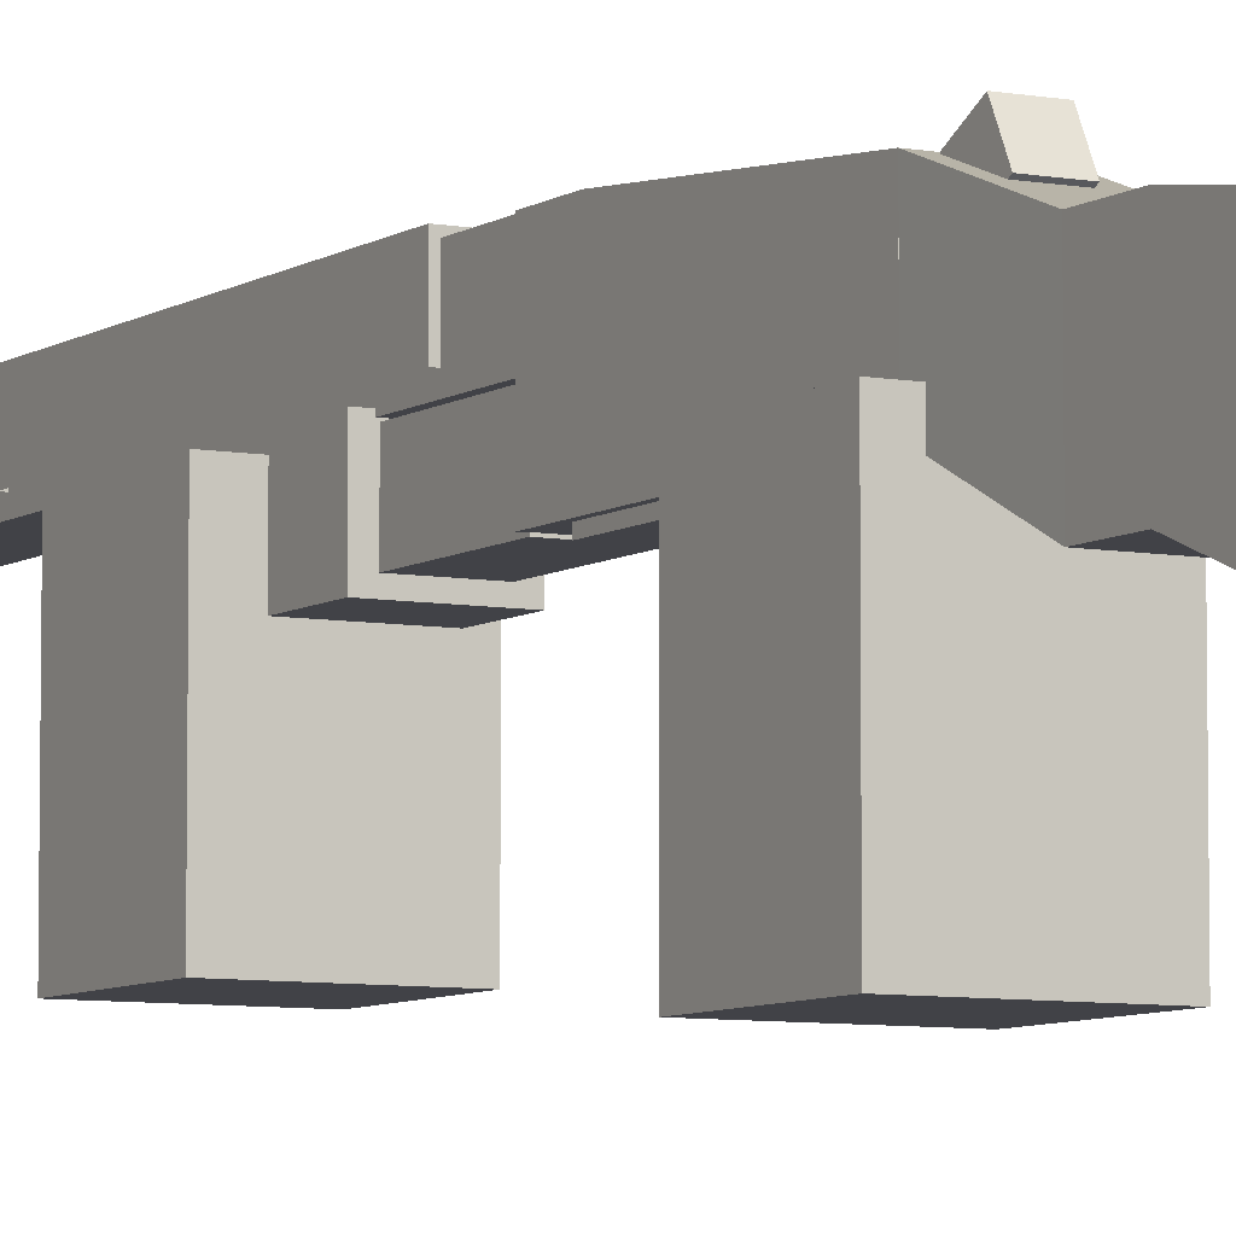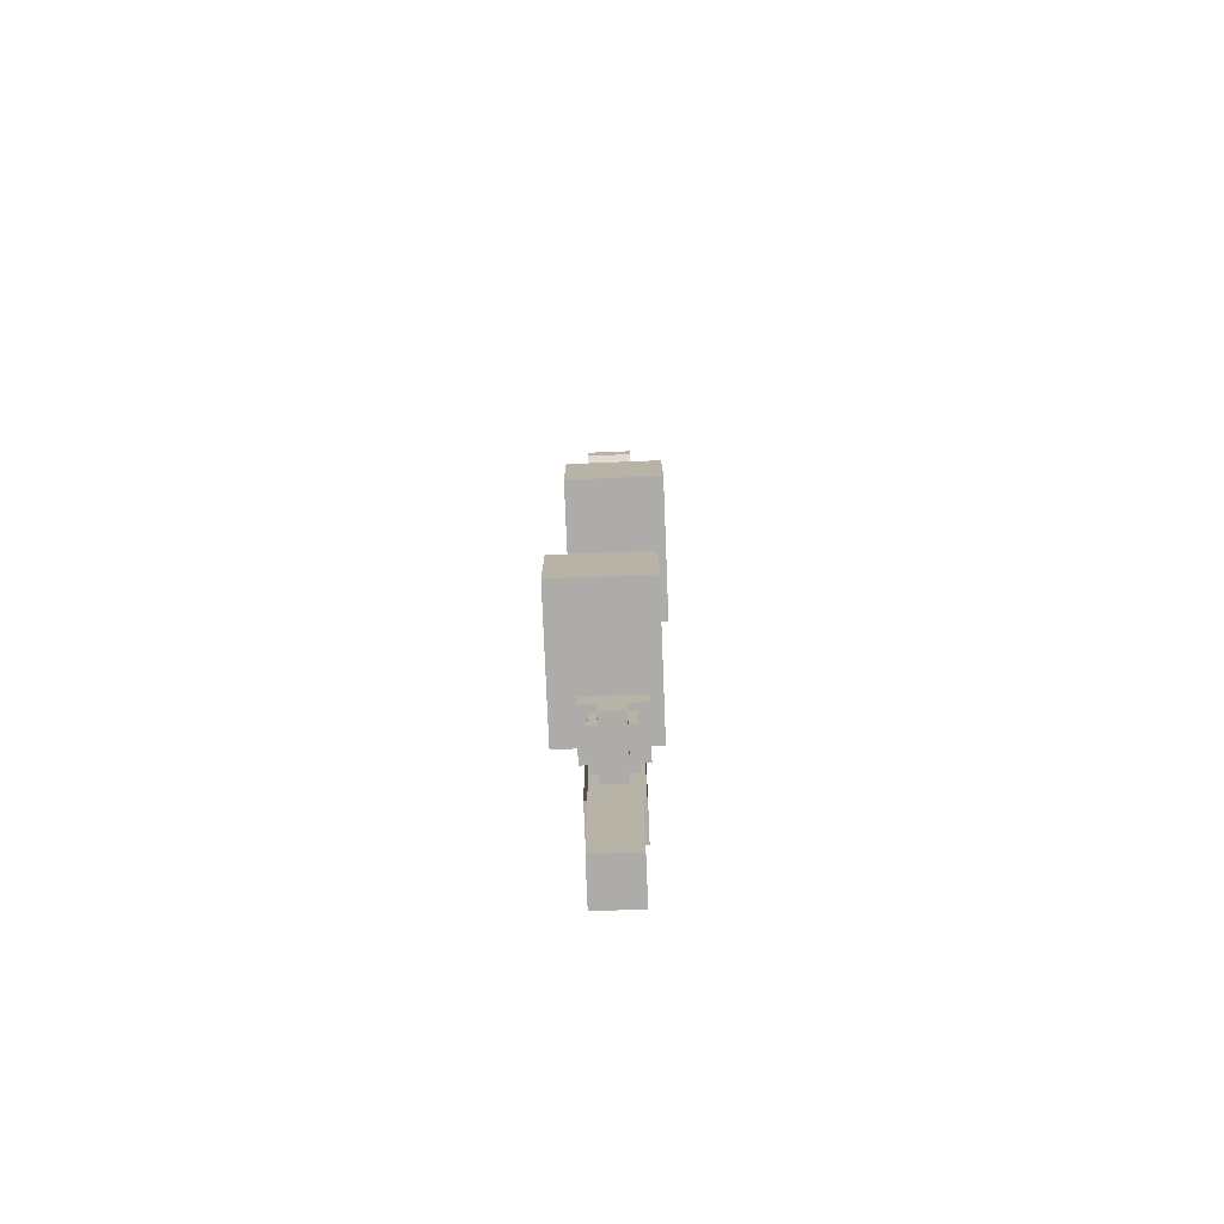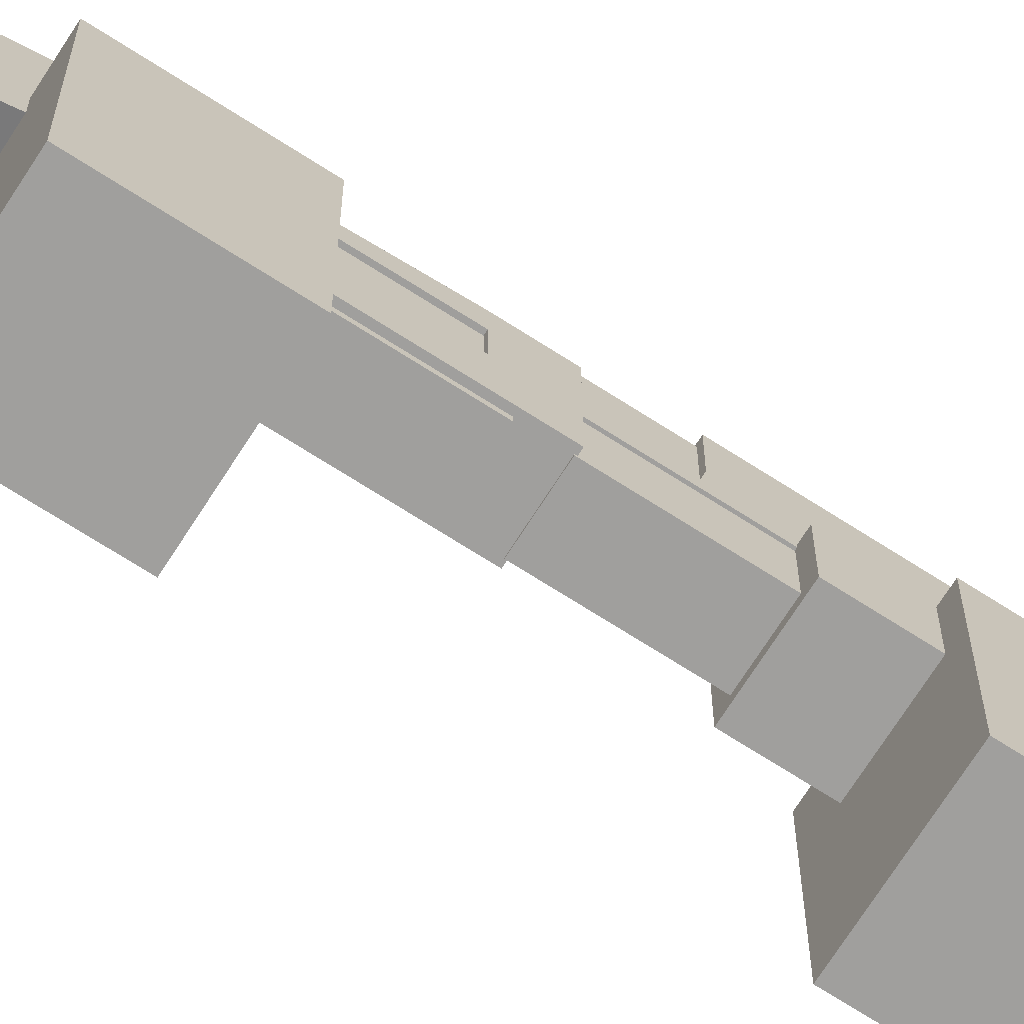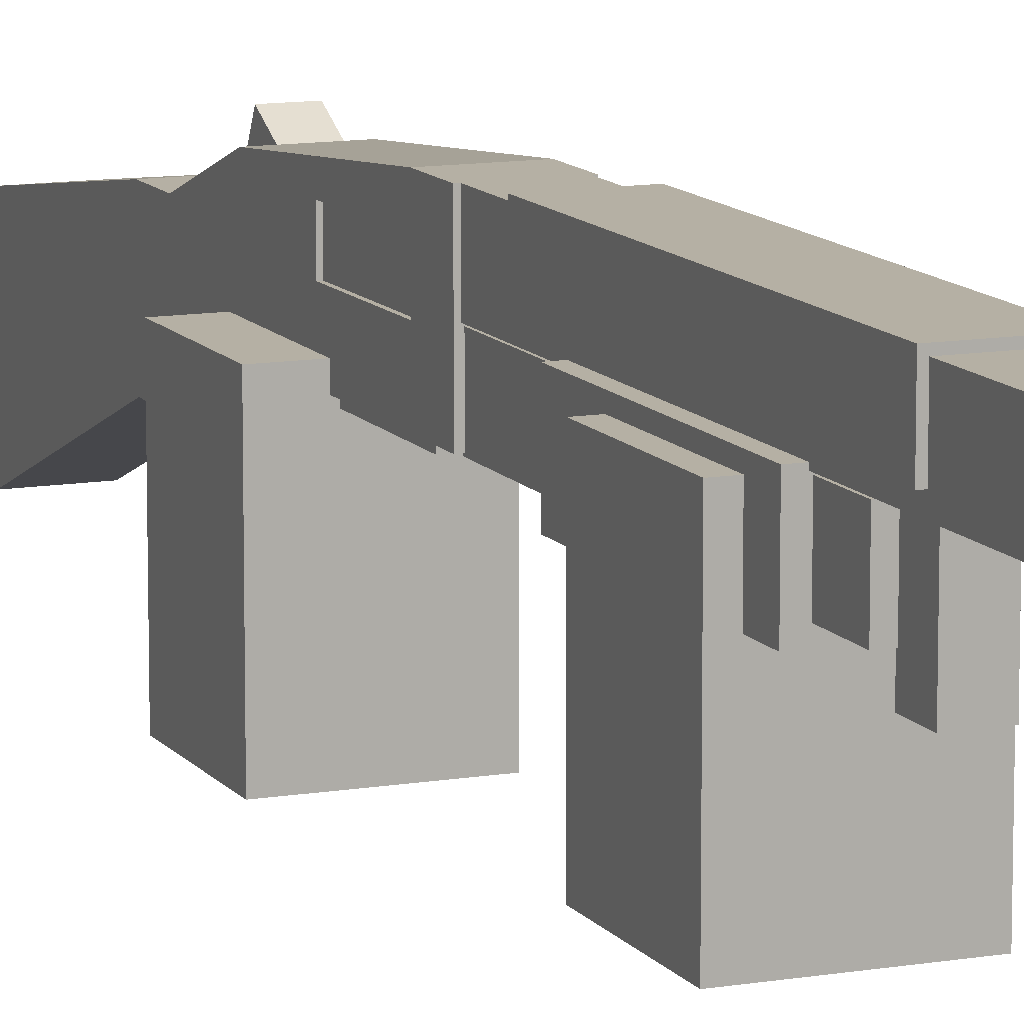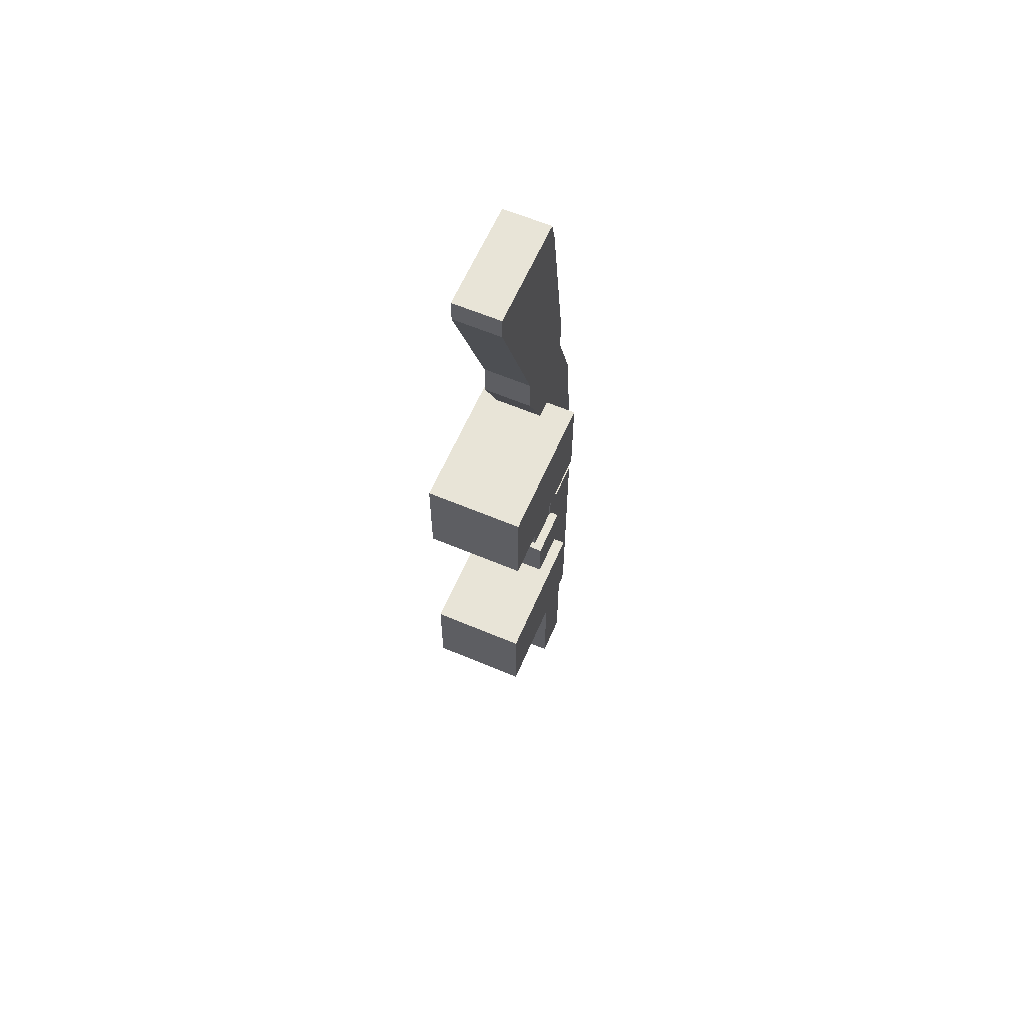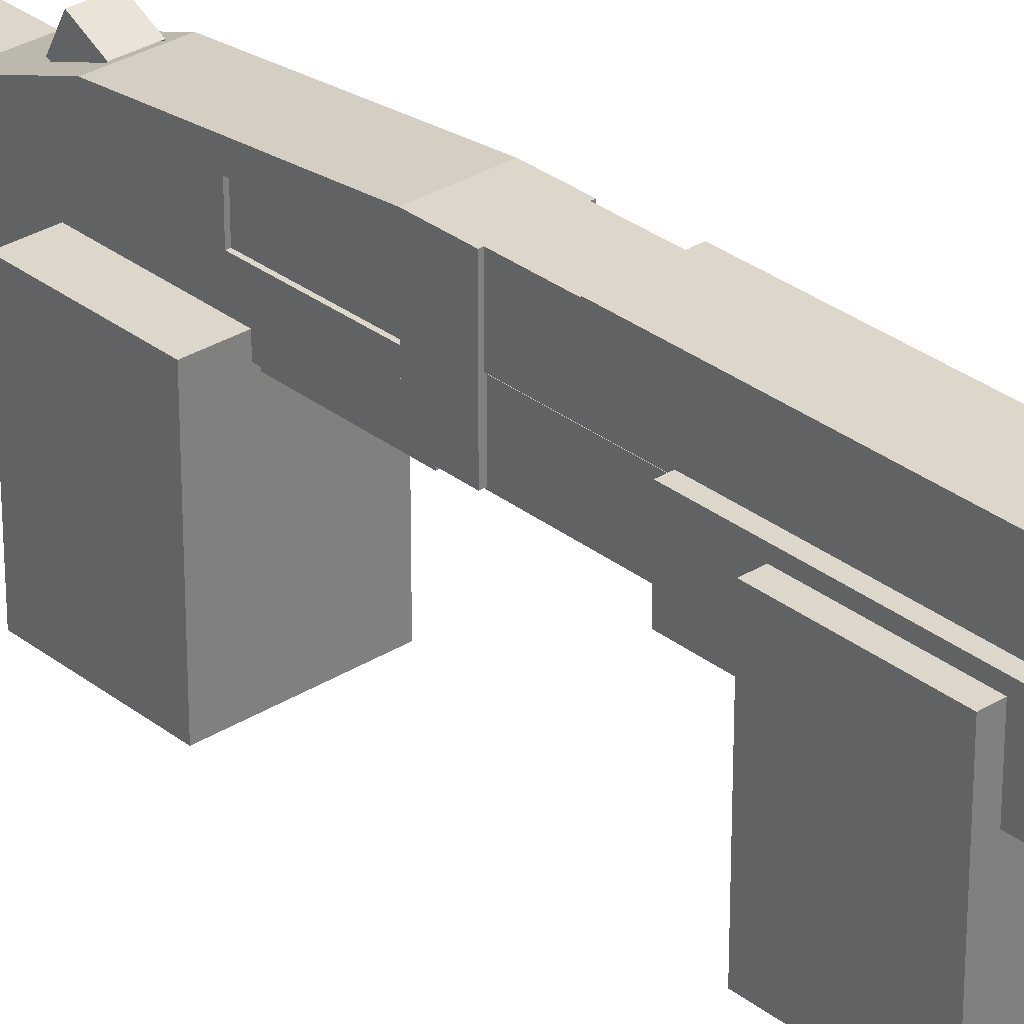
<metadata>
{"format":"obj","ext":"obj","renderer":"f3d","projection":"perspective","resolution":1024,"background":"white","views":[{"elev":-6.8,"azim":-28.9,"up":"+Y"},{"elev":-76.8,"azim":2.3,"up":"+Z"},{"elev":-71.4,"azim":57.4,"up":"+Y"},{"elev":11.6,"azim":157.7,"up":"+Y"},{"elev":61.3,"azim":23.3,"up":"+Z"},{"elev":30.8,"azim":138.0,"up":"+Y"}]}
</metadata>
<code>
o shelleject
v 0.175 1.088 1.009
v 0.175 0.925 1.009
v 0.0125 1.088 1.009
v 0.0125 0.925 1.009
v 0.1812 1.094 1.013
v 0.1812 0.9188 1.013
v 0.1812 1.094 1.106
v 0.1812 0.9188 1.106
v 0.00625 1.094 1.013
v 0.00625 0.9188 1.013
v 0.00625 1.094 1.106
v 0.00625 0.9188 1.106
v 0.1875 1.1 1.106
v 0.1875 0.9125 1.106
v 0.1875 1.1 1.138
v 0.1875 0.9125 1.138
v -5.551e-17 1.1 1.106
v -5.551e-17 0.9125 1.106
v -5.551e-17 1.1 1.138
v -5.551e-17 0.9125 1.138
v 0.175 1.088 0.7
v 0.175 0.925 0.7
v 0.175 1.088 1.013
v 0.175 0.925 1.013
v 0.0125 1.088 0.7
v 0.0125 0.925 0.7
v 0.0125 1.088 1.013
v 0.0125 0.925 1.013
v 0.175 1.088 0.7125
v 0.175 0.925 0.7125
v 0.0125 1.088 0.7125
v 0.0125 0.925 0.7125
f 1 2 4 3
f 8 6 5 7
f 11 9 10 12
f 5 6 10 9
f 7 5 9 11
f 12 10 6 8
f 16 14 13 15
f 19 17 18 20
f 13 14 18 17
f 16 15 19 20
f 15 13 17 19
f 20 18 14 16
f 24 22 21 23
f 27 25 26 28
f 23 21 25 27
f 28 26 22 24
f 29 30 32 31
o shellfull
v 0.175 1.088 1.016
v 0.175 0.925 1.016
v 0.0125 1.088 1.016
v 0.0125 0.925 1.016
v 0.1812 1.094 1.019
v 0.1812 0.9188 1.019
v 0.1812 1.094 1.113
v 0.1812 0.9188 1.113
v 0.00625 1.094 1.019
v 0.00625 0.9188 1.019
v 0.00625 1.094 1.113
v 0.00625 0.9188 1.113
v 0.1875 1.1 1.113
v 0.1875 0.9125 1.113
v 0.1875 1.1 1.144
v 0.1875 0.9125 1.144
v -5.551e-17 1.1 1.113
v -5.551e-17 0.9125 1.113
v -5.551e-17 1.1 1.144
v -5.551e-17 0.9125 1.144
v 0.175 1.088 0.7063
v 0.175 0.925 0.7063
v 0.175 1.088 1.019
v 0.175 0.925 1.019
v 0.0125 1.088 0.7063
v 0.0125 0.925 0.7063
v 0.0125 1.088 1.019
v 0.0125 0.925 1.019
v 0.175 1.088 0.7188
v 0.175 0.925 0.7188
v 0.0125 1.088 0.7188
v 0.0125 0.925 0.7188
f 33 34 36 35
f 40 38 37 39
f 43 41 42 44
f 37 38 42 41
f 39 37 41 43
f 44 42 38 40
f 48 46 45 47
f 51 49 50 52
f 45 46 50 49
f 48 47 51 52
f 47 45 49 51
f 52 50 46 48
f 56 54 53 55
f 59 57 58 60
f 55 53 57 59
f 60 58 54 56
f 61 62 64 63
o hand_main
v 0.375 0.9687 0.625
v 0.375 0.2187 0.625
v 0.375 0.9687 1.125
v 0.375 0.2187 1.125
v -0.125 0.2187 0.625
v -0.125 0.9687 0.625
v -0.125 0.2187 1.125
v -0.125 0.9687 1.125
f 68 71 69 66
f 67 68 66 65
f 72 67 65 70
f 71 72 70 69
f 70 65 66 69
f 71 68 67 72
o hand_off
v 0.3125 1.094 -1.125
v 0.3125 0.3438 -1.125
v 0.3125 1.094 -0.625
v 0.3125 0.3438 -0.625
v -0.1875 0.3438 -1.125
v -0.1875 1.094 -1.125
v -0.1875 0.3438 -0.625
v -0.1875 1.094 -0.625
f 76 79 77 74
f 75 76 74 73
f 80 75 73 78
f 79 80 78 77
f 78 73 74 77
f 79 76 75 80
o shotgunmain
v 0.1094 0.9634 0.9581
v 0.1094 0.9743 0.8966
v 0.1094 0.8096 0.931
v 0.1094 0.8204 0.8694
v 0.07813 0.9634 0.9581
v 0.07813 0.9743 0.8966
v 0.07813 0.8096 0.931
v 0.07813 0.8204 0.8694
v 0.2187 1.231 0.6875
v 0.2187 1.088 0.6875
v 0.1562 1.231 0.6875
v 0.1562 1.088 0.6875
v 0.1562 1.231 0.6875
v 0.1562 1.234 0.25
v 0.1562 1.087 0.6875
v 0.1562 1.087 0.25
v 0.2187 1.303 0.6875
v 0.2187 1.344 0.25
v 0.2187 1.229 0.6875
v 0.2187 1.234 0.25
v 0.1562 1.229 0.6875
v 0.1562 1.234 0.25
v 0.2187 1.091 0.6875
v 0.2187 1.094 0.25
v 0.2187 0.9062 0.6875
v 0.2187 0.9063 0.25
v 0.1562 1.091 0.6875
v 0.1562 1.094 0.25
v 0.2187 1.269 1.062
v 0.2187 1.303 0.6875
v 0.2187 0.9063 1.062
v 0.2187 0.9062 0.6875
v -0.03125 1.269 1.062
v -0.03125 1.344 0.25
v -0.03125 0.9063 1.062
v -0.03125 0.9063 0.25
v 0.2187 1.344 0.25
v 0.2187 1.344 0.0625
v 0.2187 0.9063 0.25
v 0.2187 0.9062 0.0625
v -0.03125 1.344 0.25
v -0.03125 1.344 0.0625
v -0.03125 0.9063 0.25
v -0.03125 0.9062 0.0625
v 0.2187 1.269 1.062
v 0.2187 1.344 0.25
v -0.03125 1.269 1.062
v -0.03125 1.344 0.25
v 0.218 0.9659 2.625
v 0.218 0.9995 2.5
v 0.218 0.3937 2.625
v 0.218 0.3937 2.5
v -0.03052 0.9659 2.625
v -0.03052 0.9995 2.5
v -0.03052 0.3937 2.625
v -0.03052 0.3937 2.5
v 0.218 1.134 1.625
v 0.218 0.7303 1.625
v -0.03052 1.134 1.625
v -0.03052 0.7303 1.625
v 0.218 1.134 1.437
v 0.218 0.7303 1.437
v -0.03052 1.134 1.437
v -0.03052 0.7303 1.437
v 0.2184 1.269 1.062
v 0.2184 0.9072 1.062
v -0.03094 1.269 1.062
v -0.03094 0.9072 1.062
v 0 1.237 -0.8125
v 0.1355 0.7976 0.9276
v 0.1355 0.7976 0.8026
v 0.1355 0.7303 0.9276
v 0.1355 0.7303 0.8026
v 0.05205 0.7976 0.9276
v 0.05205 0.7976 0.8026
v 0.05205 0.7303 0.9276
v 0.05205 0.7303 0.8026
v 0.05205 0.8649 1.053
v 0.05205 0.7976 1.053
v 0.1355 0.8649 1.053
v 0.1355 0.7976 1.053
v 0.05205 1.067 0.9901
v 0.05205 1.067 1.053
v 0.05205 0.8313 0.9901
v 0.1355 1.067 0.9901
v 0.1355 1.067 1.053
v 0.1355 0.8313 0.9901
v 0.1355 0.8649 0.6776
v 0.1355 0.7976 0.6776
v 0.05205 0.8649 0.6776
v 0.05205 0.7976 0.6776
v 0.1355 1.067 0.7401
v 0.1355 1.067 0.6776
v 0.1355 0.8313 0.7401
v 0.05205 1.067 0.7401
v 0.05205 1.067 0.6776
v 0.05205 0.8313 0.7401
v 0.2062 1.344 0.0625
v 0.2062 1.344 -2.381
v 0.2062 1.119 0.0625
v 0.2062 1.119 -2.381
v -0.01875 1.344 0.0625
v -0.01875 1.344 -2.381
v -0.01875 1.119 0.0625
v -0.01875 1.119 -2.381
v 0.225 1.362 -0.1813
v 0.225 1.362 -1.625
v 0.225 1.162 -0.1813
v 0.225 1.162 -1.625
v -0.0375 1.362 -0.1813
v -0.0375 1.362 -1.625
v -0.0375 1.162 -0.1813
v -0.0375 1.162 -1.625
v 0.1562 1.119 -1.431
v 0.1562 1.119 -1.563
v 0.1562 0.8062 -1.431
v 0.1562 0.8062 -1.563
v 0.03125 1.119 -1.431
v 0.03125 1.119 -1.563
v 0.03125 0.8062 -1.431
v 0.03125 0.8062 -1.563
v 0.2 1.112 0.06875
v 0.2 1.112 -1.438
v 0.2 0.9 0.06875
v 0.2 0.9 -1.438
v -0.0125 1.112 0.06875
v -0.0125 1.112 -1.438
v -0.0125 0.9 0.06875
v -0.0125 0.9 -1.438
v 0.1437 1.323 1.19
v 0.1437 1.266 1.08
v 0.1437 1.212 1.248
v 0.1437 1.155 1.137
v 0.01875 1.323 1.19
v 0.01875 1.266 1.08
v 0.01875 1.212 1.248
v 0.01875 1.155 1.137
f 84 82 81 83
f 87 85 86 88
f 81 82 86 85
f 84 83 87 88
f 83 81 85 87
f 88 86 82 84
f 92 91 89 90
f 96 94 93 95
f 100 98 97 99
f 100 99 101 102
f 106 104 103 105
f 103 104 108 107
f 112 110 109 111
f 115 113 114 116
f 120 118 117 119
f 123 121 122 124
f 117 118 122 121
f 120 119 123 124
f 124 122 118 120
f 108 102 94 96
f 96 104 100 102
f 106 112 105 111
f 111 115 116 106
f 125 126 128 127
f 132 130 129 131
f 135 133 134 136
f 129 130 134 133
f 132 131 135 136
f 131 129 133 135
f 138 137 130 132
f 136 134 139 140
f 130 137 139 134
f 138 132 136 140
f 142 141 137 138
f 140 139 143 144
f 137 141 143 139
f 142 138 140 144
f 146 145 141 142
f 144 143 147 148
f 141 145 147 143
f 146 142 144 148
f 153 151 150 152
f 156 154 155 157
f 150 151 155 154
f 153 152 156 157
f 152 150 154 156
f 157 155 151 153
f 159 158 154 156
f 152 150 160 161
f 154 158 160 150
f 159 156 152 161
f 156 154 150 152
f 161 160 158 159
f 158 163 162 164
f 167 165 166 160
f 162 163 166 165
f 158 164 167 160
f 164 162 165 167
f 160 166 163 158
f 169 168 151 153
f 157 155 170 171
f 151 168 170 155
f 169 153 157 171
f 153 151 155 157
f 171 170 168 169
f 168 173 172 174
f 177 175 176 170
f 172 173 176 175
f 168 174 177 170
f 174 172 175 177
f 170 176 173 168
f 181 179 178 180
f 184 182 183 185
f 178 179 183 182
f 181 180 184 185
f 180 178 182 184
f 185 183 179 181
f 189 187 186 188
f 192 190 191 193
f 186 187 191 190
f 193 191 187 189
f 188 186 190 192
f 197 195 194 196
f 200 198 199 201
f 197 196 200 201
f 196 194 198 200
f 201 199 195 197
f 205 203 202 204
f 208 206 207 209
f 202 203 207 206
f 205 204 208 209
f 204 202 206 208
f 209 207 203 205
f 213 211 210 212
f 216 214 215 217
f 210 211 215 214
f 213 212 216 217
f 212 210 214 216
o actionejection
v 0.2062 1.231 0.6875
v 0.2062 1.231 0.25
v 0.2062 1.088 0.6875
v 0.2062 1.088 0.25
v 0.08125 1.231 0.6875
v 0.08125 1.231 0.25
v 0.08125 1.088 0.6875
v 0.08125 1.088 0.25
v 0.25 1.131 -0.375
v 0.25 1.131 -1.25
v 0.25 0.8625 -0.375
v 0.25 0.8625 -1.25
v -0.0625 1.131 -0.375
v -0.0625 1.131 -1.25
v -0.0625 0.8625 -0.375
v -0.0625 0.8625 -1.25
f 221 219 218 220
f 218 219 223 222
f 221 220 224 225
f 220 218 222 224
f 225 223 219 221
f 229 227 226 228
f 232 230 231 233
f 226 227 231 230
f 229 228 232 233
f 228 226 230 232
f 233 231 227 229
o loadingdoor
v 0.2 0.9229 0.625
v 0.2 0.925 0.1875
v 0.2 0.8813 0.625
v 0.2 0.8813 0.1875
v -0.0125 0.9229 0.625
v -0.0125 0.925 0.1875
v -0.0125 0.8813 0.625
v -0.0125 0.8813 0.1875
f 237 235 234 236
f 240 238 239 241
f 237 236 240 241
f 241 239 235 237
f 236 234 238 240

</code>
